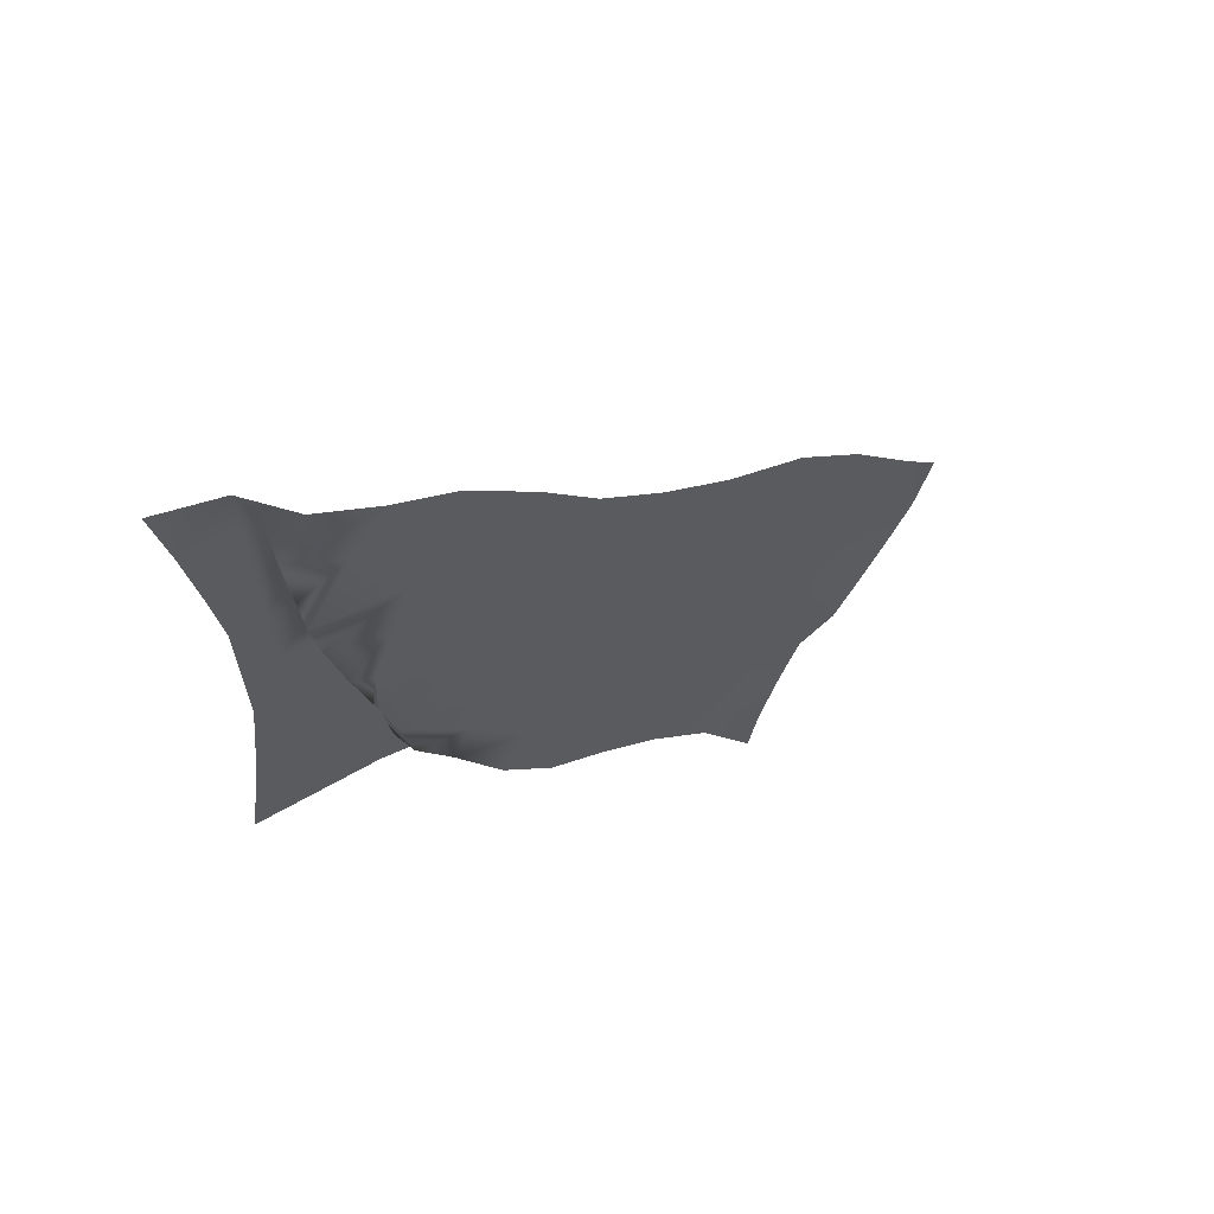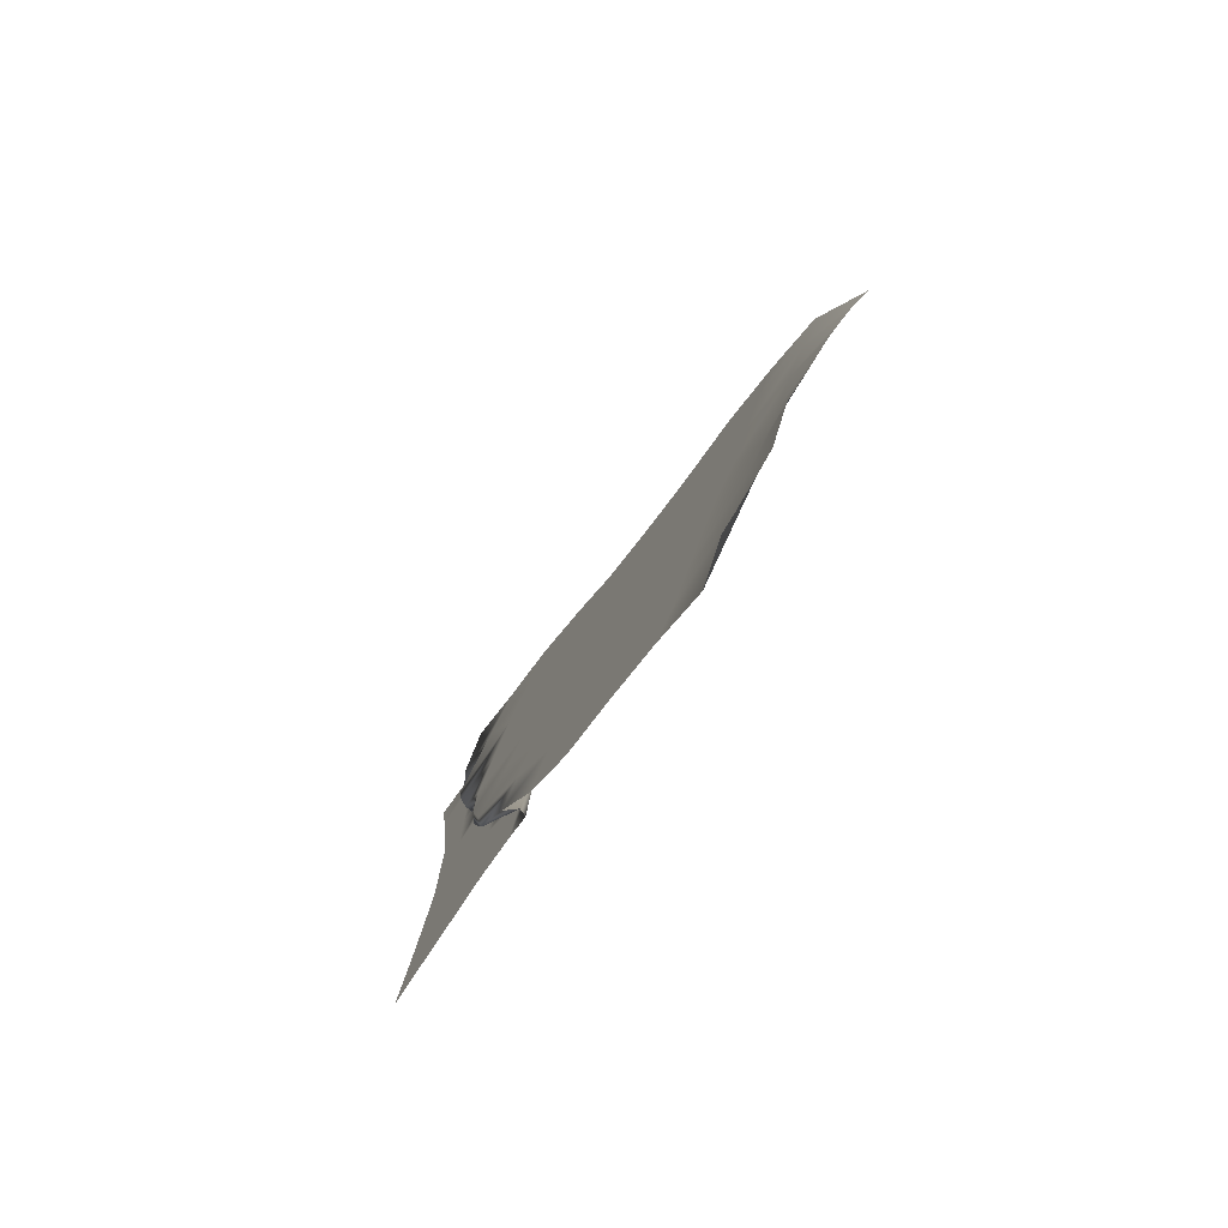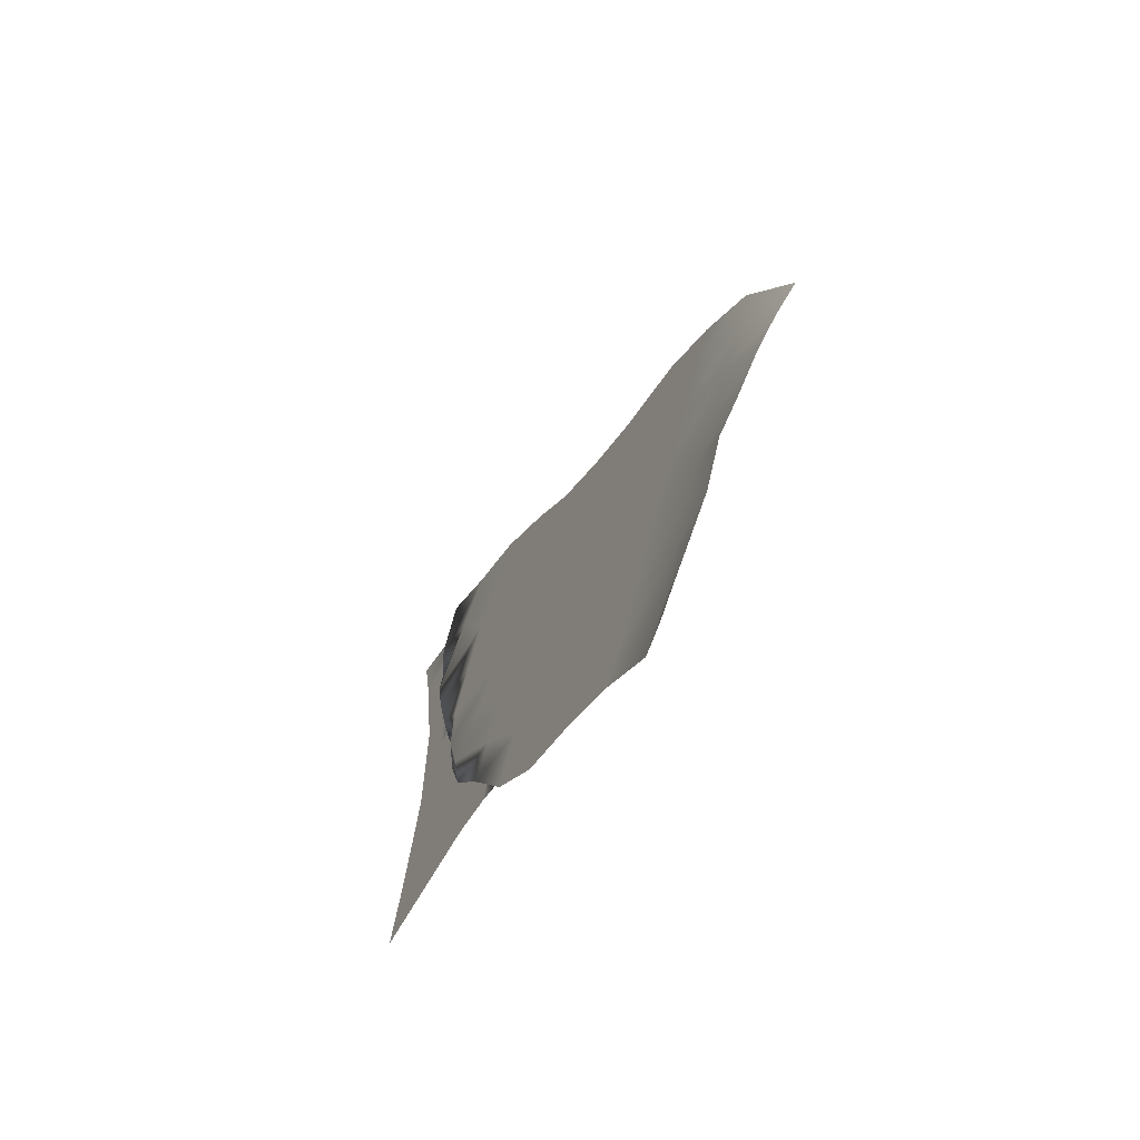
<metadata>
{"format":"obj","ext":"obj","renderer":"f3d","projection":"perspective","resolution":1024,"background":"white","views":[{"elev":65.8,"azim":-27.9,"up":"+Z"},{"elev":-79.8,"azim":55.9,"up":"+Z"},{"elev":-68.8,"azim":58.8,"up":"+Z"}]}
</metadata>
<code>
v 64.95 0 -53.59
v 46.93 -6.772 -71.51
v 44.28 -6.772 -48.49
v 64.95 0 -53.59
v 68.31 0 -76.68
v 46.93 -6.772 -71.51
v 68.31 0 -76.68
v 52.45 -6.772 -92.06
v 46.93 -6.772 -71.51
v 68.31 0 -76.68
v 68.16 -3.048 -113.5
v 52.45 -6.772 -92.06
v 52.45 -6.772 -92.06
v 68.16 -3.048 -113.5
v 64.75 -6.772 -113
v 157.7 -6.772 -202.6
v 172.9 -12.6 -218.1
v 177.5 -10.9 -200.9
v 165.9 -6.772 -188.8
v 157.7 -6.772 -202.6
v 177.5 -10.9 -200.9
v 165.9 -6.772 -188.8
v 145.7 -6.772 -172.2
v 157.7 -6.772 -202.6
v 145.7 -6.772 -172.2
v 137.8 -6.772 -184.9
v 157.7 -6.772 -202.6
v 145.7 -6.772 -172.2
v 125.5 -6.772 -158.5
v 137.8 -6.772 -184.9
v 125.5 -6.772 -158.5
v 118 -6.772 -172.8
v 137.8 -6.772 -184.9
v 125.5 -6.772 -158.5
v 105.9 -6.772 -143.9
v 118 -6.772 -172.8
v 105.9 -6.772 -143.9
v 98.25 -6.772 -163.7
v 118 -6.772 -172.8
v 165.9 -6.772 -188.8
v 177.5 -10.9 -200.9
v 185.4 -8.966 -178.4
v 174.1 -6.772 -163.9
v 165.9 -6.772 -188.8
v 185.4 -8.966 -178.4
v 145.7 -6.772 -172.2
v 165.9 -6.772 -188.8
v 174.1 -6.772 -163.9
v 153.9 -6.772 -149.4
v 145.7 -6.772 -172.2
v 174.1 -6.772 -163.9
v 153.9 -6.772 -149.4
v 133.7 -6.772 -140.4
v 145.7 -6.772 -172.2
v 133.7 -6.772 -140.4
v 125.5 -6.772 -158.5
v 145.7 -6.772 -172.2
v 105.9 -6.772 -143.9
v 125.5 -6.772 -158.5
v 133.7 -6.772 -140.4
v 113.9 -6.772 -123.6
v 105.9 -6.772 -143.9
v 133.7 -6.772 -140.4
v 88.45 -6.772 -122.3
v 105.9 -6.772 -143.9
v 113.9 -6.772 -123.6
v 88.45 -6.772 -122.3
v 80.72 -6.772 -144.4
v 105.9 -6.772 -143.9
v 80.72 -6.772 -144.4
v 98.25 -6.772 -163.7
v 105.9 -6.772 -143.9
v 174.1 -6.772 -163.9
v 185.4 -8.966 -178.4
v 192.5 -7.594 -159.9
v 182.4 -6.772 -140.7
v 174.1 -6.772 -163.9
v 192.5 -7.594 -159.9
v 153.9 -6.772 -149.4
v 174.1 -6.772 -163.9
v 182.4 -6.772 -140.7
v 162.1 -6.772 -126.9
v 153.9 -6.772 -149.4
v 182.4 -6.772 -140.7
v 162.1 -6.772 -126.9
v 141.9 -6.772 -116.1
v 153.9 -6.772 -149.4
v 141.9 -6.772 -116.1
v 133.7 -6.772 -140.4
v 153.9 -6.772 -149.4
v 113.9 -6.772 -123.6
v 133.7 -6.772 -140.4
v 141.9 -6.772 -116.1
v 121.7 -6.772 -105
v 113.9 -6.772 -123.6
v 141.9 -6.772 -116.1
v 93.71 -6.772 -103.5
v 113.9 -6.772 -123.6
v 121.7 -6.772 -105
v 93.71 -6.772 -103.5
v 88.45 -6.772 -122.3
v 113.9 -6.772 -123.6
v 182.4 -6.772 -140.7
v 192.5 -7.594 -159.9
v 203.2 -9.432 -143.9
v 190.6 -6.772 -126.2
v 182.4 -6.772 -140.7
v 203.2 -9.432 -143.9
v 162.1 -6.772 -126.9
v 182.4 -6.772 -140.7
v 190.6 -6.772 -126.2
v 170.4 -6.772 -108.2
v 162.1 -6.772 -126.9
v 190.6 -6.772 -126.2
v 170.4 -6.772 -108.2
v 150.1 -6.772 -97.72
v 162.1 -6.772 -126.9
v 150.1 -6.772 -97.72
v 141.9 -6.772 -116.1
v 162.1 -6.772 -126.9
v 150.1 -6.772 -97.72
v 129.9 -6.772 -85.93
v 141.9 -6.772 -116.1
v 129.9 -6.772 -85.93
v 121.7 -6.772 -105
v 141.9 -6.772 -116.1
v 101.2 -6.772 -81.61
v 121.7 -6.772 -105
v 129.9 -6.772 -85.93
v 101.2 -6.772 -81.61
v 93.71 -6.772 -103.5
v 121.7 -6.772 -105
v 190.6 -6.772 -126.2
v 203.2 -9.432 -143.9
v 211.5 -8.065 -129.9
v 198.8 -6.772 -111.2
v 190.6 -6.772 -126.2
v 211.5 -8.065 -129.9
v 198.8 -6.772 -111.2
v 178.6 -6.772 -96.11
v 190.6 -6.772 -126.2
v 178.6 -6.772 -96.11
v 170.4 -6.772 -108.2
v 190.6 -6.772 -126.2
v 178.6 -6.772 -96.11
v 158.4 -6.772 -80.25
v 170.4 -6.772 -108.2
v 158.4 -6.772 -80.25
v 150.1 -6.772 -97.72
v 170.4 -6.772 -108.2
v 158.4 -6.772 -80.25
v 138.2 -6.772 -67.01
v 150.1 -6.772 -97.72
v 138.2 -6.772 -67.01
v 129.9 -6.772 -85.93
v 150.1 -6.772 -97.72
v 108.3 -6.772 -66.14
v 129.9 -6.772 -85.93
v 138.2 -6.772 -67.01
v 108.3 -6.772 -66.14
v 101.2 -6.772 -81.61
v 129.9 -6.772 -85.93
v 198.8 -6.772 -111.2
v 211.5 -8.065 -129.9
v 222.3 -6.348 -109.7
v 207 -6.772 -88.51
v 198.8 -6.772 -111.2
v 222.3 -6.348 -109.7
v 178.6 -6.772 -96.11
v 198.8 -6.772 -111.2
v 207 -6.772 -88.51
v 186.8 -6.772 -72.03
v 178.6 -6.772 -96.11
v 207 -6.772 -88.51
v 158.4 -6.772 -80.25
v 178.6 -6.772 -96.11
v 186.8 -6.772 -72.03
v 166.6 -6.772 -58.72
v 158.4 -6.772 -80.25
v 186.8 -6.772 -72.03
v 166.6 -6.772 -58.72
v 146.4 -6.772 -50.47
v 158.4 -6.772 -80.25
v 146.4 -6.772 -50.47
v 138.2 -6.772 -67.01
v 158.4 -6.772 -80.25
v 146.4 -6.772 -50.47
v 124.7 -6.772 -36.53
v 138.2 -6.772 -67.01
v 124.7 -6.772 -36.53
v 116.5 -6.772 -49.51
v 138.2 -6.772 -67.01
v 116.5 -6.772 -49.51
v 108.3 -6.772 -66.14
v 138.2 -6.772 -67.01
v 207 -6.772 -88.51
v 222.3 -6.348 -109.7
v 231 -4.384 -95.3
v 215.3 -6.772 -71.32
v 207 -6.772 -88.51
v 231 -4.384 -95.3
v 186.8 -6.772 -72.03
v 207 -6.772 -88.51
v 215.3 -6.772 -71.32
v 195 -6.772 -48.57
v 186.8 -6.772 -72.03
v 215.3 -6.772 -71.32
v 166.6 -6.772 -58.72
v 186.8 -6.772 -72.03
v 195 -6.772 -48.57
v 174.8 -6.772 -32.43
v 166.6 -6.772 -58.72
v 195 -6.772 -48.57
v 174.8 -6.772 -32.43
v 150.7 -6.772 -25.04
v 166.6 -6.772 -58.72
v 150.7 -6.772 -25.04
v 146.4 -6.772 -50.47
v 166.6 -6.772 -58.72
v 124.7 -6.772 -36.53
v 146.4 -6.772 -50.47
v 150.7 -6.772 -25.04
v 215.3 -6.772 -71.32
v 231 -4.384 -95.3
v 238.9 -1.219 -78.82
v 223.5 -6.772 -54.57
v 215.3 -6.772 -71.32
v 238.9 -1.219 -78.82
v 195 -6.772 -48.57
v 215.3 -6.772 -71.32
v 223.5 -6.772 -54.57
v 203.3 -6.772 -31.64
v 195 -6.772 -48.57
v 223.5 -6.772 -54.57
v 174.8 -6.772 -32.43
v 195 -6.772 -48.57
v 203.3 -6.772 -31.64
v 183 -6.772 -15.65
v 174.8 -6.772 -32.43
v 203.3 -6.772 -31.64
v 183 -6.772 -15.65
v 158.3 -6.772 -7.074
v 174.8 -6.772 -32.43
v 158.3 -6.772 -7.074
v 150.7 -6.772 -25.04
v 174.8 -6.772 -32.43
v 158.3 -6.772 -7.074
v 136.6 -6.772 5.032
v 150.7 -6.772 -25.04
v 136.6 -6.772 5.032
v 129 -6.772 -12.66
v 150.7 -6.772 -25.04
v 129 -6.772 -12.66
v 124.7 -6.772 -36.53
v 150.7 -6.772 -25.04
v 103.6 -6.772 -20.41
v 124.7 -6.772 -36.53
v 129 -6.772 -12.66
v 103.6 -6.772 -20.41
v 97.73 -6.772 -39.06
v 124.7 -6.772 -36.53
v 97.73 -6.772 -39.06
v 116.5 -6.772 -49.51
v 124.7 -6.772 -36.53
v 116.5 -6.772 -49.51
v 97.73 -6.772 -39.06
v 108.3 -6.772 -66.14
v 111.8 -6.772 0.9844
v 129 -6.772 -12.66
v 136.6 -6.772 5.032
v 111.8 -6.772 0.9844
v 103.6 -6.772 -20.41
v 129 -6.772 -12.66
v 85.68 -6.772 -1.445
v 103.6 -6.772 -20.41
v 111.8 -6.772 0.9844
v 85.68 -6.772 -1.445
v 79.84 -6.772 -23.49
v 103.6 -6.772 -20.41
v 79.84 -6.772 -23.49
v 97.73 -6.772 -39.06
v 103.6 -6.772 -20.41
v 97.73 -6.772 -39.06
v 79.84 -6.772 -23.49
v 89.51 -6.772 -51.07
v 97.73 -6.772 -39.06
v 89.51 -6.772 -51.07
v 108.3 -6.772 -66.14
v 89.51 -6.772 -51.07
v 83.54 -6.772 -66.29
v 108.3 -6.772 -66.14
v 83.54 -6.772 -66.29
v 101.2 -6.772 -81.61
v 108.3 -6.772 -66.14
v 116.9 -6.772 19.72
v 111.8 -6.772 0.9844
v 136.6 -6.772 5.032
v 91.59 -6.772 17.72
v 111.8 -6.772 0.9844
v 116.9 -6.772 19.72
v 91.59 -6.772 17.72
v 85.68 -6.772 -1.445
v 111.8 -6.772 0.9844
v 59.06 -6.772 21.1
v 85.68 -6.772 -1.445
v 91.59 -6.772 17.72
v 59.06 -6.772 21.1
v 52.16 -6.772 -2.102
v 85.68 -6.772 -1.445
v 52.16 -6.772 -2.102
v 79.84 -6.772 -23.49
v 85.68 -6.772 -1.445
v 52.16 -6.772 -2.102
v 45.04 -6.772 -27.6
v 79.84 -6.772 -23.49
v 45.04 -6.772 -27.6
v 71.21 -6.772 -41.53
v 79.84 -6.772 -23.49
v 79.84 -6.772 -23.49
v 71.21 -6.772 -41.53
v 89.51 -6.772 -51.07
v 89.51 -6.772 -51.07
v 71.21 -6.772 -41.53
v 83.54 -6.772 -66.29
v 99.82 -6.772 39.63
v 91.59 -6.772 17.72
v 116.9 -6.772 19.72
v 70.88 -6.772 42.39
v 91.59 -6.772 17.72
v 99.82 -6.772 39.63
v 70.88 -6.772 42.39
v 59.06 -6.772 21.1
v 91.59 -6.772 17.72
v 45.24 -6.772 52.4
v 59.06 -6.772 21.1
v 70.88 -6.772 42.39
v 45.24 -6.772 52.4
v 29.6 -6.772 23.42
v 59.06 -6.772 21.1
v 29.6 -6.772 23.42
v 32.16 -6.772 6.048
v 59.06 -6.772 21.1
v 32.16 -6.772 6.048
v 52.16 -6.772 -2.102
v 59.06 -6.772 21.1
v 32.16 -6.772 6.048
v 37.25 -6.772 -19.44
v 52.16 -6.772 -2.102
v 37.25 -6.772 -19.44
v 45.04 -6.772 -27.6
v 52.16 -6.772 -2.102
v 77.67 -6.772 61.23
v 70.88 -6.772 42.39
v 99.82 -6.772 39.63
v 77.67 -6.772 61.23
v 56.95 -6.772 71.93
v 70.88 -6.772 42.39
v 56.95 -6.772 71.93
v 45.24 -6.772 52.4
v 70.88 -6.772 42.39
v 26.84 -5.699 65.19
v 45.24 -6.772 52.4
v 56.95 -6.772 71.93
v 26.84 -5.699 65.19
v 28.65 -5.479 39.69
v 45.24 -6.772 52.4
v 28.65 -5.479 39.69
v 29.6 -6.772 23.42
v 45.24 -6.772 52.4
v 28.65 -5.479 39.69
v 43.16 0 26.8
v 29.6 -6.772 23.42
v 36.22 -6.772 86.59
v 26.84 -5.699 65.19
v 56.95 -6.772 71.93
v 26.71 0 80.39
v 26.84 -5.699 65.19
v 36.22 -6.772 86.59
v 33.82 0 53.59
v 26.84 -5.699 65.19
v 26.71 0 80.39
v 21.38 0 53.59
v 33.82 0 53.59
v 26.71 0 80.39
v 21.38 0 53.59
v 21.38 0 26.8
v 33.82 0 53.59
v 21.38 0 26.8
v 43.16 0 26.8
v 33.82 0 53.59
v 21.38 0 26.8
v 21.38 0 0
v 43.16 0 26.8
v 21.38 0 0
v 43.16 0 0
v 43.16 0 26.8
v 43.16 0 26.8
v 43.16 0 0
v 49.3 0 0
v 21.38 0 99.1
v 26.71 0 80.39
v 36.22 -6.772 86.59
v 21.38 0 99.1
v 21.38 0 80.39
v 26.71 0 80.39
v 21.38 0 80.39
v 21.38 0 53.59
v 26.71 0 80.39
v 7.238 0 53.59
v 21.38 0 53.59
v 21.38 0 80.39
v 7.238 0 53.59
v 10.29 0 26.8
v 21.38 0 53.59
v 10.29 0 26.8
v 21.38 0 26.8
v 21.38 0 53.59
v 10.29 0 26.8
v 10.29 0 0
v 21.38 0 26.8
v 10.29 0 0
v 21.38 0 0
v 21.38 0 26.8
v 10.29 0 0
v 10.29 0 -26.8
v 21.38 0 0
v 10.29 0 -26.8
v 21.38 0 -26.8
v 21.38 0 0
v 21.38 0 0
v 21.38 0 -26.8
v 43.16 0 0
v 3.8 0 80.39
v 21.38 0 80.39
v 21.38 0 99.1
v 3.8 0 80.39
v 7.238 0 53.59
v 21.38 0 80.39
v -0.408 0 107.2
v 3.8 0 80.39
v 21.38 0 99.1
v 33.82 0 53.59
v 28.65 -5.479 39.69
v 26.84 -5.699 65.19
v 43.16 0 26.8
v 28.65 -5.479 39.69
v 33.82 0 53.59
v 37.25 -6.772 -19.44
v 42.58 -6.772 -42.34
v 45.04 -6.772 -27.6
v 42.58 -6.772 -42.34
v 44.28 -6.772 -48.49
v 45.04 -6.772 -27.6
v 45.04 -6.772 -27.6
v 44.28 -6.772 -48.49
v 71.21 -6.772 -41.53
v 44.28 -6.772 -48.49
v 64.42 -6.772 -56.75
v 71.21 -6.772 -41.53
v 71.21 -6.772 -41.53
v 64.42 -6.772 -56.75
v 83.54 -6.772 -66.29
v 83.54 -6.772 -66.29
v 64.42 -6.772 -56.75
v 78.35 -6.772 -81.97
v 83.54 -6.772 -66.29
v 78.35 -6.772 -81.97
v 101.2 -6.772 -81.61
v 78.35 -6.772 -81.97
v 93.71 -6.772 -103.5
v 101.2 -6.772 -81.61
v 42.58 -6.772 -42.34
v 64.95 0 -53.59
v 44.28 -6.772 -48.49
v 64.75 -6.772 -113
v 80.72 -6.772 -144.4
v 88.45 -6.772 -122.3
v 71.55 -6.772 -96.66
v 64.75 -6.772 -113
v 88.45 -6.772 -122.3
v 52.45 -6.772 -92.06
v 64.75 -6.772 -113
v 71.55 -6.772 -96.66
v 49.02 -6.772 -70.96
v 52.45 -6.772 -92.06
v 71.55 -6.772 -96.66
v 46.93 -6.772 -71.51
v 52.45 -6.772 -92.06
v 49.02 -6.772 -70.96
v 44.28 -6.772 -48.49
v 46.93 -6.772 -71.51
v 49.02 -6.772 -70.96
v 44.28 -6.772 -48.49
v 49.02 -6.772 -70.96
v 64.42 -6.772 -56.75
v 64.42 -6.772 -56.75
v 49.02 -6.772 -70.96
v 78.35 -6.772 -81.97
v 71.55 -6.772 -96.66
v 88.45 -6.772 -122.3
v 93.71 -6.772 -103.5
v 78.35 -6.772 -81.97
v 71.55 -6.772 -96.66
v 93.71 -6.772 -103.5
v 49.02 -6.772 -70.96
v 71.55 -6.772 -96.66
v 78.35 -6.772 -81.97
v 3.8 0 -80.39
v -0.408 0 -107.2
v 21.38 0 -105.3
v 21.38 0 -78.52
v 3.8 0 -80.39
v 21.38 0 -105.3
v 7.238 0 -53.59
v 3.8 0 -80.39
v 21.38 0 -78.52
v 21.38 0 -53.59
v 7.238 0 -53.59
v 21.38 0 -78.52
v 10.29 0 -26.8
v 7.238 0 -53.59
v 21.38 0 -53.59
v 21.38 0 -26.8
v 10.29 0 -26.8
v 21.38 0 -53.59
v 21.38 0 -26.8
v 21.38 0 -53.59
v 43.16 0 -26.8
v 21.38 0 -26.8
v 43.16 0 -26.8
v 43.16 0 0
v 21.38 0 -78.52
v 21.38 0 -105.3
v 43.16 0 -103.4
v 43.16 0 -76.65
v 21.38 0 -78.52
v 43.16 0 -103.4
v 21.38 0 -53.59
v 21.38 0 -78.52
v 43.16 0 -76.65
v 43.16 0 -53.59
v 21.38 0 -53.59
v 43.16 0 -76.65
v 21.38 0 -53.59
v 43.16 0 -53.59
v 43.16 0 -26.8
v 43.16 0 -26.8
v 43.16 0 -53.59
v 57.4 0 -26.8
v 43.16 0 -26.8
v 57.4 0 -26.8
v 49.3 0 0
v 43.16 0 0
v 43.16 0 -26.8
v 49.3 0 0
v 43.16 0 -76.65
v 43.16 0 -103.4
v 57.77 0 -105.9
v 62.34 0 -73.94
v 43.16 0 -76.65
v 57.77 0 -105.9
v 43.16 0 -53.59
v 43.16 0 -76.65
v 62.34 0 -73.94
v 43.16 0 -53.59
v 62.34 0 -73.94
v 64.95 0 -53.59
v 43.16 0 -53.59
v 64.95 0 -53.59
v 57.4 0 -26.8
v 62.34 0 -73.94
v 57.77 0 -105.9
v 68.31 0 -76.68
v 64.95 0 -53.59
v 62.34 0 -73.94
v 68.31 0 -76.68
v 57.77 0 -105.9
v 66.18 0 -109.5
v 68.31 0 -76.68
v 68.31 0 -76.68
v 66.18 0 -109.5
v 68.16 -3.048 -113.5
v 43.16 0 26.8
v 32.16 -6.772 6.048
v 29.6 -6.772 23.42
v 43.16 0 26.8
v 49.3 0 0
v 32.16 -6.772 6.048
v 49.3 0 0
v 37.25 -6.772 -19.44
v 32.16 -6.772 6.048
v 57.4 0 -26.8
v 37.25 -6.772 -19.44
v 49.3 0 0
v 57.4 0 -26.8
v 42.58 -6.772 -42.34
v 37.25 -6.772 -19.44
v 64.95 0 -53.59
v 42.58 -6.772 -42.34
v 57.4 0 -26.8
g mtl_nt_2020_flags_01
f 3 2 1
f 6 5 4
f 9 8 7
f 12 11 10
f 15 14 13
f 18 17 16
f 21 20 19
f 24 23 22
f 27 26 25
f 30 29 28
f 33 32 31
f 36 35 34
f 39 38 37
f 42 41 40
f 45 44 43
f 48 47 46
f 51 50 49
f 54 53 52
f 57 56 55
f 60 59 58
f 63 62 61
f 66 65 64
f 69 68 67
f 72 71 70
f 75 74 73
f 78 77 76
f 81 80 79
f 84 83 82
f 87 86 85
f 90 89 88
f 93 92 91
f 96 95 94
f 99 98 97
f 102 101 100
f 105 104 103
f 108 107 106
f 111 110 109
f 114 113 112
f 117 116 115
f 120 119 118
f 123 122 121
f 126 125 124
f 129 128 127
f 132 131 130
f 135 134 133
f 138 137 136
f 141 140 139
f 144 143 142
f 147 146 145
f 150 149 148
f 153 152 151
f 156 155 154
f 159 158 157
f 162 161 160
f 165 164 163
f 168 167 166
f 171 170 169
f 174 173 172
f 177 176 175
f 180 179 178
f 183 182 181
f 186 185 184
f 189 188 187
f 192 191 190
f 195 194 193
f 198 197 196
f 201 200 199
f 204 203 202
f 207 206 205
f 210 209 208
f 213 212 211
f 216 215 214
f 219 218 217
f 222 221 220
f 225 224 223
f 228 227 226
f 231 230 229
f 234 233 232
f 237 236 235
f 240 239 238
f 243 242 241
f 246 245 244
f 249 248 247
f 252 251 250
f 255 254 253
f 258 257 256
f 261 260 259
f 264 263 262
f 267 266 265
f 270 269 268
f 273 272 271
f 276 275 274
f 279 278 277
f 282 281 280
f 285 284 283
f 288 287 286
f 291 290 289
f 294 293 292
f 297 296 295
f 300 299 298
f 303 302 301
f 306 305 304
f 309 308 307
f 312 311 310
f 315 314 313
f 318 317 316
f 321 320 319
f 324 323 322
f 327 326 325
f 330 329 328
f 333 332 331
f 336 335 334
f 339 338 337
f 342 341 340
f 345 344 343
f 348 347 346
f 351 350 349
f 354 353 352
f 357 356 355
f 360 359 358
f 363 362 361
f 366 365 364
f 369 368 367
f 372 371 370
f 375 374 373
f 378 377 376
f 381 380 379
f 384 383 382
f 387 386 385
f 390 389 388
f 393 392 391
f 396 395 394
f 399 398 397
f 402 401 400
f 405 404 403
f 408 407 406
f 411 410 409
f 414 413 412
f 417 416 415
f 420 419 418
f 423 422 421
f 426 425 424
f 429 428 427
f 432 431 430
f 435 434 433
f 438 437 436
f 441 440 439
f 444 443 442
f 447 446 445
f 450 449 448
f 453 452 451
f 456 455 454
f 459 458 457
f 462 461 460
f 465 464 463
f 468 467 466
f 471 470 469
f 474 473 472
f 477 476 475
f 480 479 478
f 483 482 481
f 486 485 484
f 489 488 487
f 492 491 490
f 495 494 493
f 498 497 496
f 501 500 499
f 504 503 502
f 507 506 505
f 510 509 508
f 513 512 511
f 516 515 514
f 519 518 517
f 522 521 520
f 525 524 523
f 528 527 526
f 531 530 529
f 534 533 532
f 537 536 535
f 540 539 538
f 543 542 541
f 546 545 544
f 549 548 547
f 552 551 550
f 555 554 553
f 558 557 556
f 561 560 559
f 564 563 562
f 567 566 565
f 570 569 568
f 573 572 571
f 576 575 574
f 579 578 577
f 582 581 580
f 585 584 583
f 588 587 586
f 591 590 589
f 594 593 592
f 597 596 595
f 600 599 598

</code>
